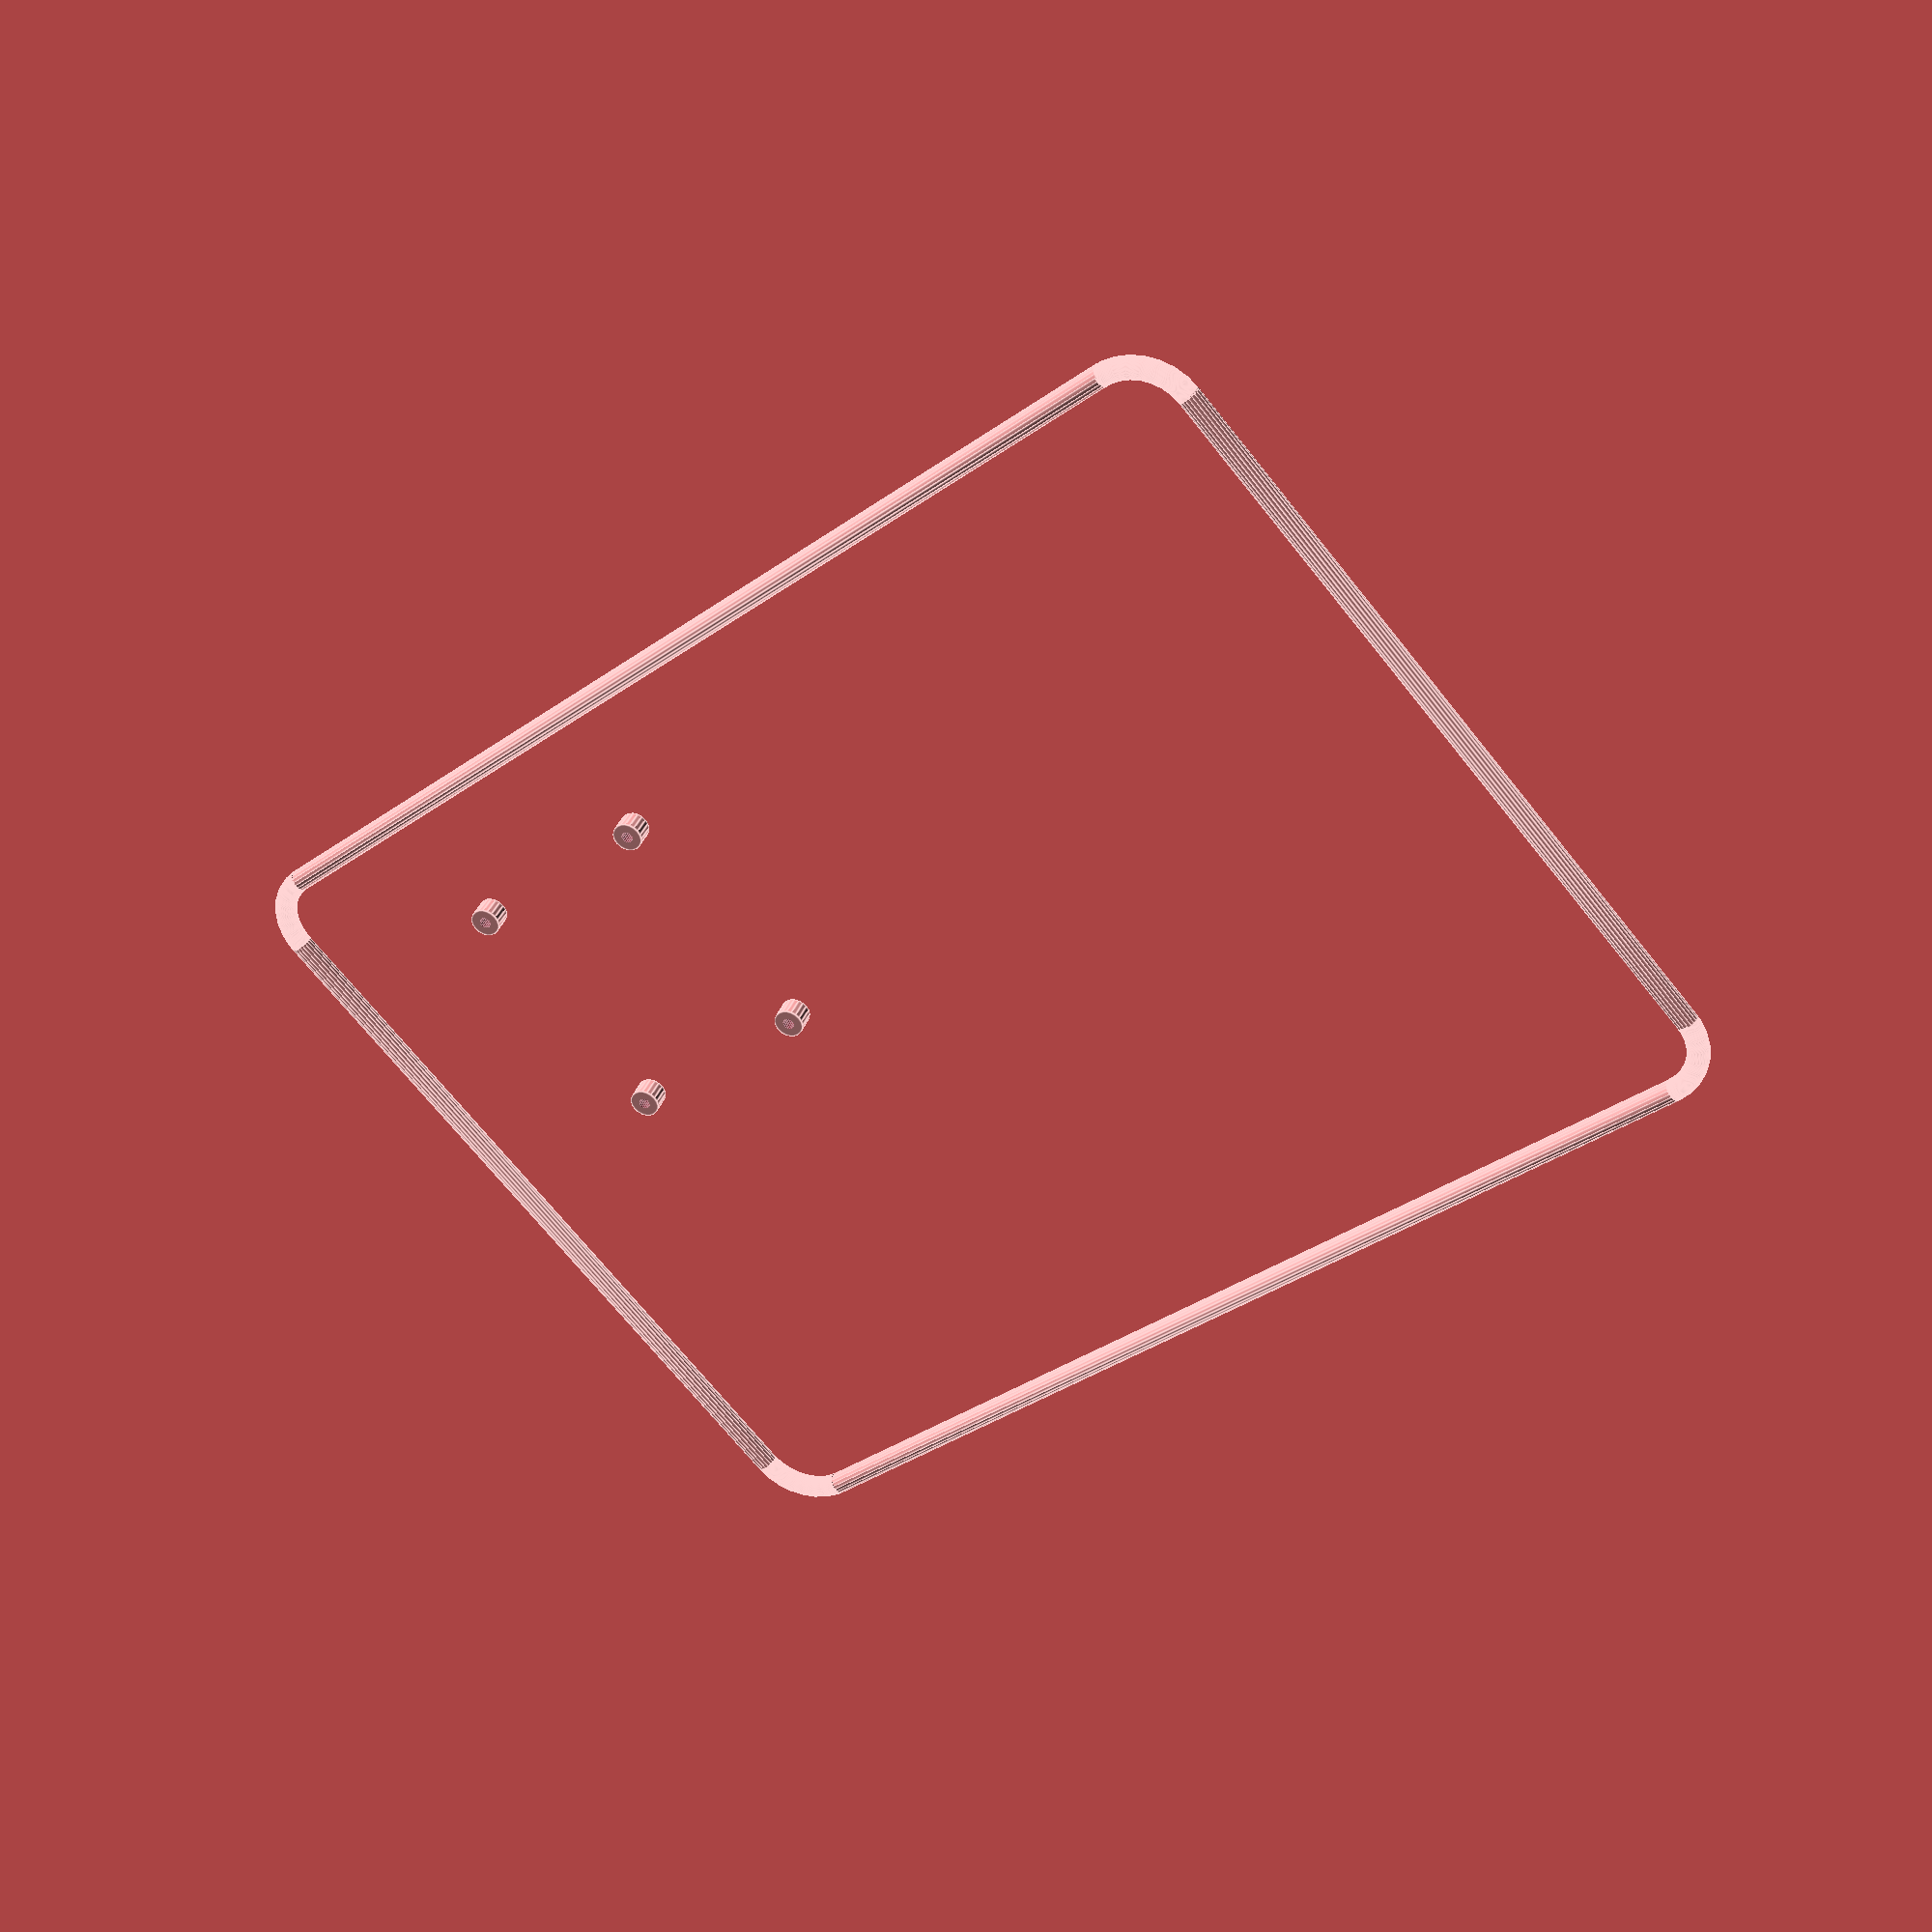
<openscad>
include <MCAD/shapes.scad>


m3_hex_nut=5.6;
m3_nut_height=2.25;
m4_hex_nut=7.2;
m4_nut_height=2.9;
m5_hex_nut=7.8;
m5_nut_height=3.9;

module fhex(wid,height){
  hull(){
    cube([wid/1.7,wid,height],center=true);
    rotate([0,0,120]) cube([wid/1.7,wid,height], center=true);
    rotate([0,0,240]) cube([wid/1.7,wid,height], center=true);
  }
}

module bolt_slot(nut_size=3, nut_length=5, hole_size=3.3, slot_size=7, slot_length=20, depth=10){
  translate([10,0,0]) rotate([0,90,0]) 
    cylinder(d=hole_size, h=slot_length+nut_length+15, $fn=30, center=true);
  hull(){
    translate([slot_length,0,0]) rotate([0,90,0]) cylinder(d=slot_size, h=slot_length, $fn=30, center=true);
    translate([slot_length,depth,0]) rotate([0,90,0]) cylinder(d=slot_size, h=slot_length, $fn=30, center=true);
  }
  hull(){
    translate([-(nut_length/2),0,0]) rotate([90,0,90]) fhex(nut_size,nut_length);
    translate([-(nut_length/2),depth,0]) rotate([90,0,90]) fhex(nut_size,nut_length);
  }
}

module center_slot(){
  rotate([270,0,0]) bolt_slot(nut_size=m3_hex_nut, nut_length=5, hole_size=3.3, slot_size=7, slot_length=20, depth=10);
}

module rpi(){
  difference(){
    color([0,.6,0]) roundedBox(85, 56, 2, 3);
    for(x=[0,58], y=[0,49]){
      translate([(-85/2)+3.5+x,-(56/2)+3.5+y,0]) cylinder(d=2.75, h=5, center=true, $fn=20);
    }
  }
  translate([-36,21,2]) cube([52,6,6]);
}

module corner_pipe(){
  intersection(){
    rotate_extrude(convexity=10) translate([13,0,0]) circle(d=5, $fn=100);
    translate([0,0,-20]) cube([40,40,40]);
  }
}

module main_plate(){
  difference(){
  union(){
    difference(){
      translate([0,0,20]) roundedBox(200, 280, 40, 15);
    translate([0,0,27]) roundedBox(190, 270, 35, 10);
    translate([0,-40,9]) color([.2,.2,.2]) cube([170, 170, 4], center=true);
      
    translate([80,58,7])
    for(y=[0,45]){
      translate([0,y,0]) cylinder(d=3.4, h=15, center=true, $fn=20);
      translate([0,y,-5]) cylinder(d=7, h=5, center=true, $fn=20);
    }
//  cube([300, 80, 100], center=true);
    }
    translate([84.5,124.5,40]) corner_pipe();
    translate([-84.5,124.5,40]) rotate([0,0,90]) corner_pipe();
    
    translate([-84.5,-124.5,40]) rotate([0,0,180]) corner_pipe();
    translate([84.5,-124.5,40]) rotate([0,0,270]) corner_pipe();
    
    
      translate([40,90,7])
      for(x=[0,58], y=[0,49]){
        translate([(-85/2)+3.5+x,-(56/2)+3.5+y,4]) cylinder(d=7, h=5, center=true, $fn=20);
      }
      translate([97.5,0,40]) rotate([0,90,90]) cylinder(d=5, h=250, center=true, $fn=20);
      translate([-97.5,0,40]) rotate([0,90,90]) cylinder(d=5, h=250, center=true, $fn=20);
      
      translate([0,137.5,40]) rotate([0,90,0]) cylinder(d=5, h=170, center=true, $fn=20);
      translate([0,-137.5,40]) rotate([0,90,0]) cylinder(d=5, h=170, center=true, $fn=20);
    }
    translate([40,90,7])
    for(x=[0,58], y=[0,49]){
      translate([(-85/2)+3.5+x,-(56/2)+3.5+y,0]) cylinder(d=2.75, h=15, center=true, $fn=20);
      translate([(-85/2)+3.5+x,-(56/2)+3.5+y,-5]) cylinder(d=6.5, h=5, center=true, $fn=20);
    }
    for(Y=[130,100,70]){
      translate([-15,Y, 4.5]) center_slot();
    }
    for(Y=[40,10,-10,-40]){
      translate([15,Y, 3.5]) rotate([0,0,180]) center_slot();
    }
    for(Y=[-70,-100,-130]){
      translate([-15,Y, 3.5]) center_slot();
    }
    for(X=[30, 60, 90, -30, -60, -90]){
      translate([X,-57.5,3.5]) rotate([0,0,90]) center_slot();
      translate([X,57.5,3.5]) rotate([0,0,270]) center_slot();
    }
//   translate([-15,100,4.5]) center_slot();
  }
}

module parts(part=0){
      
//    translate([(125/2)-10,0,(125/2)-1]) cube([125, 105, 125], center=true);
  if(part==1){
    intersection(){
      translate([-(125/2)-10,-115,(125/2)-1]) cube([125, 125, 125], center=true);
      main_plate();
    }
  }
  else if(part==2){
    intersection(){
      translate([-(125/2)+10,0,(125/2)-1]) cube([125, 105, 125], center=true);
      main_plate();
    }
  }
  else if(part==3){
    intersection(){
      translate([-(125/2)-10,115,(125/2)-1]) cube([125, 125, 125], center=true);
      main_plate();
    }
  }
  else if(part==4){
    intersection(){
      translate([(125/2)-10,-115,(125/2)-1]) cube([125, 125, 125], center=true);
      main_plate();
    }
  }
  else if(part==5){
    intersection(){
      translate([(125/2)+10,0,(125/2)-1]) cube([125, 105, 125], center=true);
      main_plate();
    }
  }
  else if(part==6){
    intersection(){
      translate([(125/2)-10,115,(125/2)-1]) cube([125, 125, 125], center=true);
      main_plate();
    }
  }
  else{
    main_plate();
  }
}

//translate([0,52,10]) %cube([170, 15, 4], center=true);
//
//translate([20,90,10]) rotate([0,0,180]) rpi();
//
//translate([78,80,12+10]) color([1,1,1]) cube([27, 38, 23], center=true);
parts(part=0);
//parts(part=2);
////parts(part=3);
//parts(part=4);
//parts(part=5);
//parts(part=6);
//    difference(){
//hull(){
//for(x=[-1,1], y=[-1,1]){
//  translate([90*x,130*y,10]) sphere(r=15);
//  translate([90*x,130*y,35]) sphere(r=15);
//}
//}
//    translate([0,0,33]) roundedBox(190, 270, 35, 15);
//  cube([300, 80, 100], center=true);
//}


</openscad>
<views>
elev=144.1 azim=49.0 roll=161.5 proj=p view=edges
</views>
